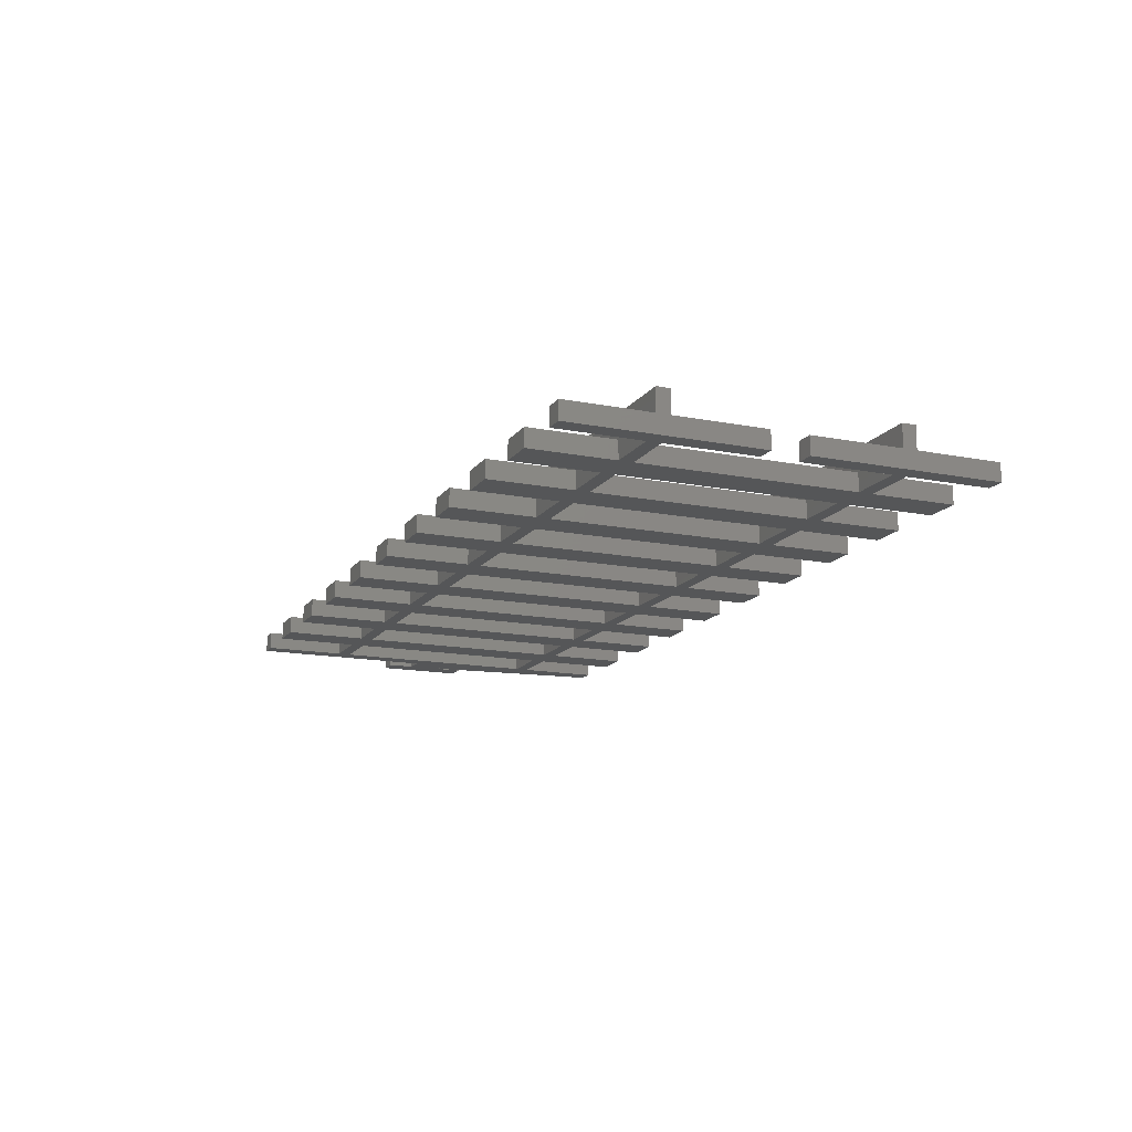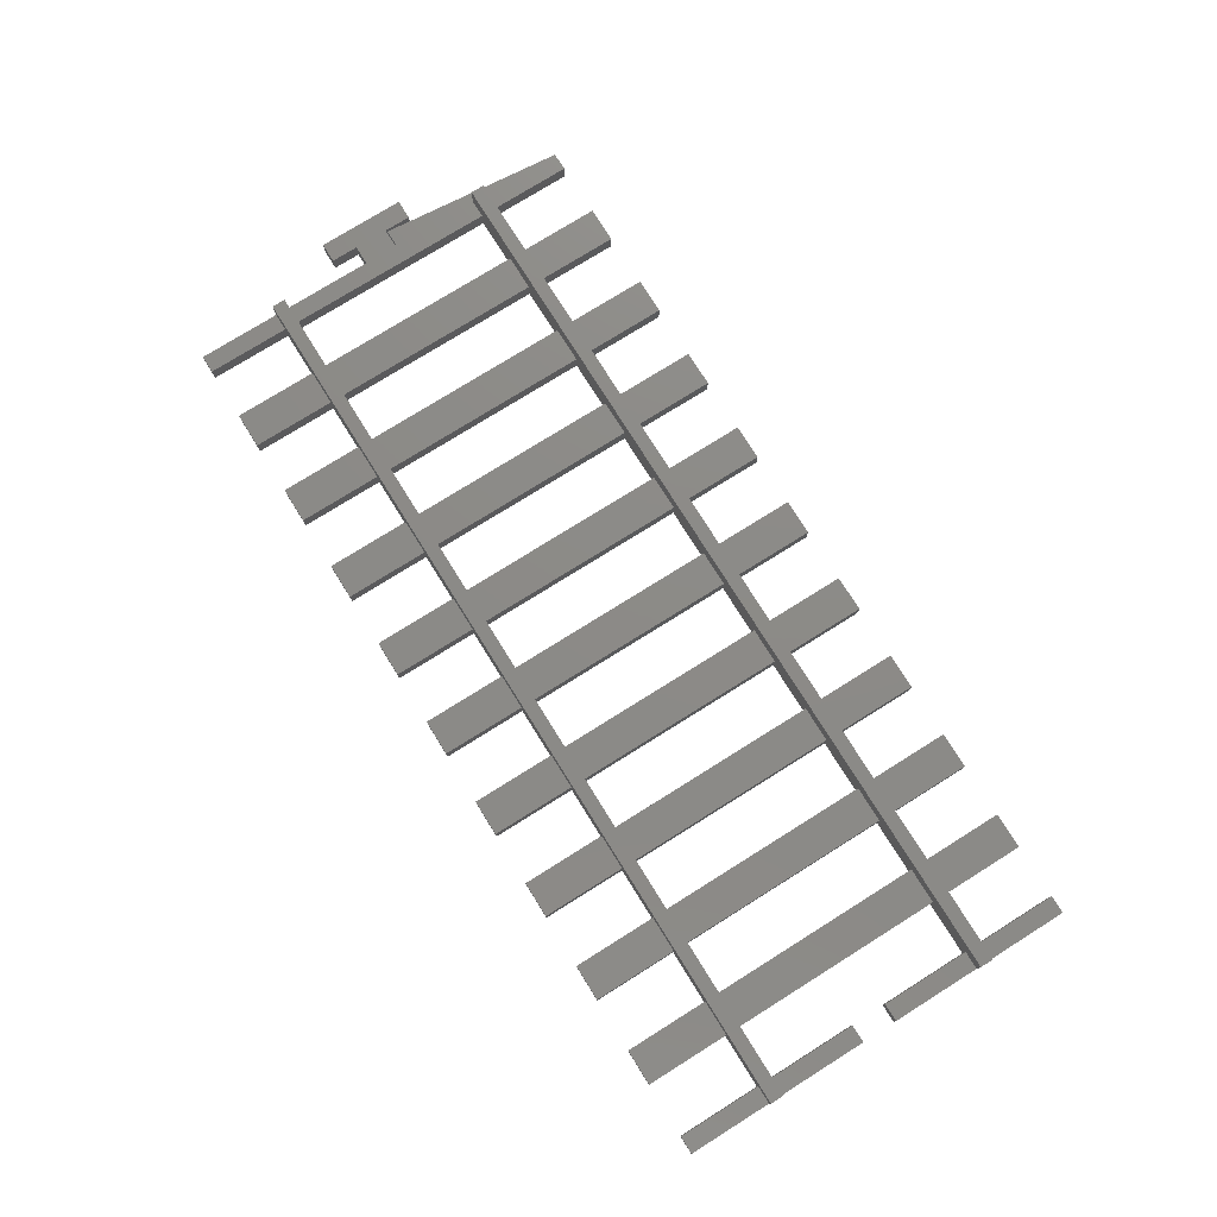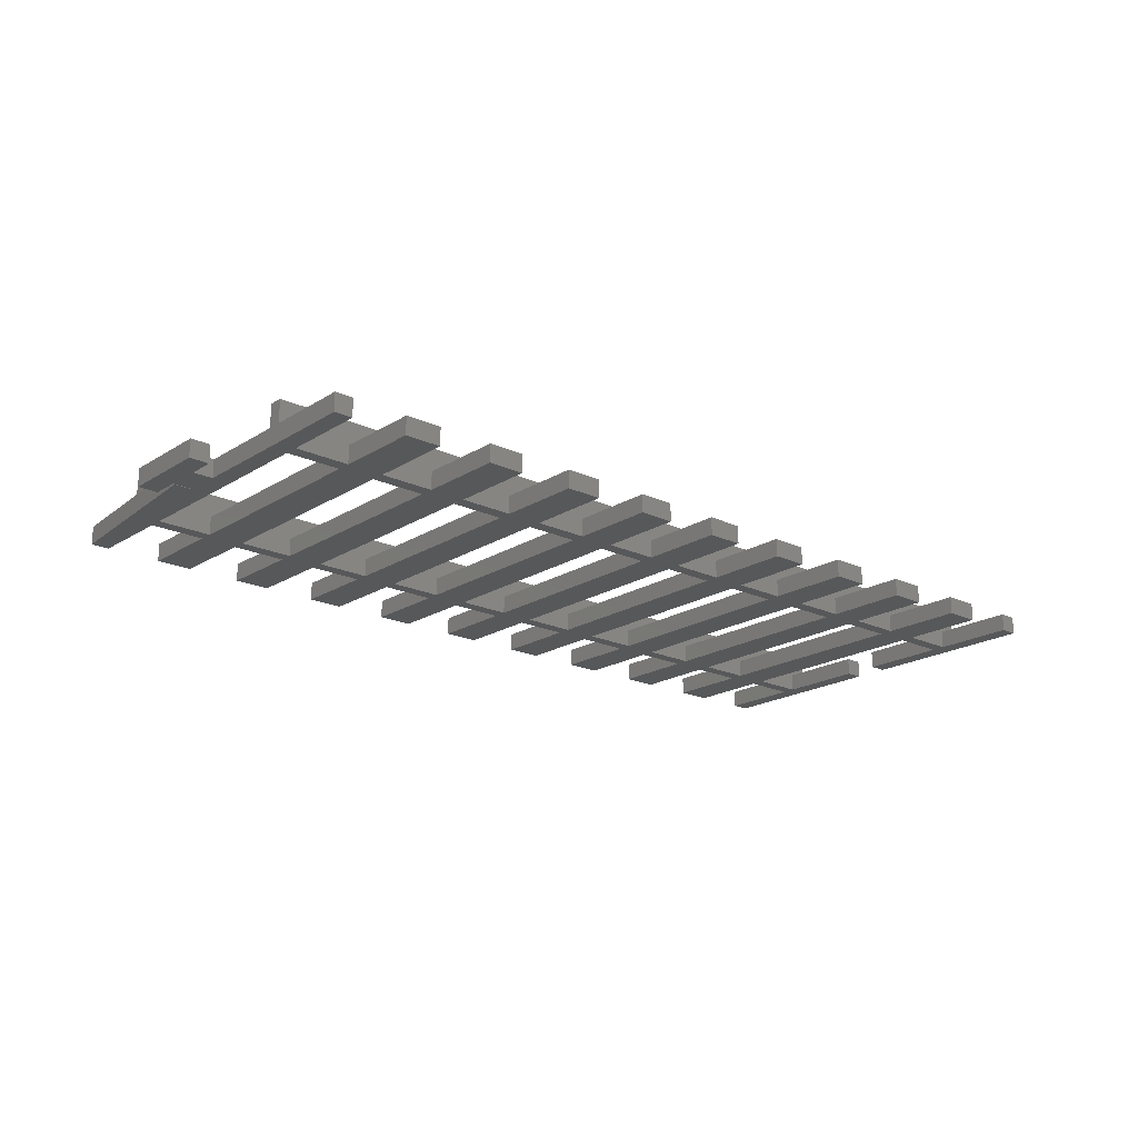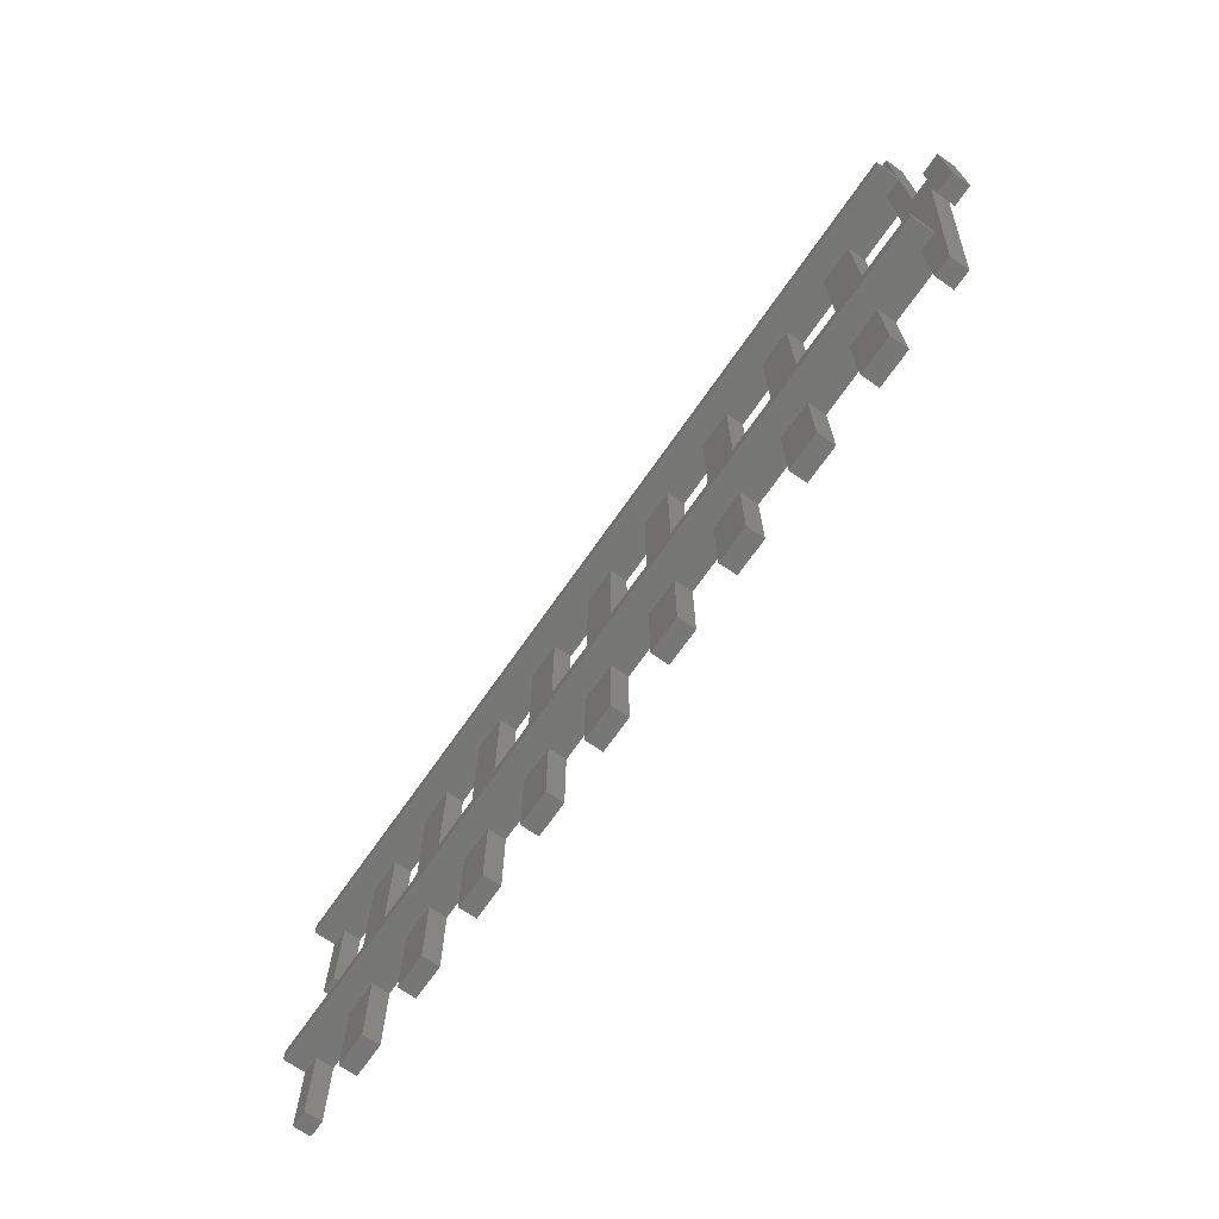
<metadata>
{"format":"stl","ext":"stl","renderer":"f3d","projection":"perspective","resolution":1024,"background":"white","views":[{"elev":-14.9,"azim":-112.9,"up":"+Z"},{"elev":76.8,"azim":-122.0,"up":"+Z"},{"elev":-19.6,"azim":139.0,"up":"+Z"},{"elev":-69.3,"azim":55.2,"up":"+Y"}]}
</metadata>
<code>
# stl→obj: 292 verts, 616 faces
v 88 27.25 0
v 92 72.75 0
v 92 27.25 0
v 88 72.75 0
v 0 52 0
v 2 72.75 0
v 2 52 0
v 0 72.75 0
v 78 27.25 0
v 82 72.75 0
v 82 27.25 0
v 78 72.75 0
v 68 27.25 0
v 72 72.75 0
v 72 27.25 0
v 68 72.75 0
v 58 27.25 0
v 62 72.75 0
v 62 27.25 0
v 58 72.75 0
v 48 27.25 0
v 52 72.75 0
v 52 27.25 0
v 48 72.75 0
v 38 27.25 0
v 42 72.75 0
v 42 27.25 0
v 38 72.75 0
v 28 27.25 0
v 32 72.75 0
v 32 27.25 0
v 28 72.75 0
v 18 27.25 0
v 22 72.75 0
v 22 27.25 0
v 18 72.75 0
v 8 27.25 0
v 12 72.75 0
v 12 27.25 0
v 8 72.75 0
v 100 27.25 0
v 100 48 0
v 102 48 0
v 98 27.25 0
v 100 48.1 0
v 100 51.9 0
v 98 72.75 0
v 100 72.75 0
v 102.2 51.9 0
v 102.2 48.1 0
v 104.4 45.1 0
v 102.2 45.1 0
v 104.4 54.9 0
v 102.2 54.9 0
v 0 27.25 0
v 2 48 0
v 2 27.25 0
v 0 48 0
v 88 72.75 2
v 92 63.46 2
v 92 72.75 2
v 88 63.46 2
v 88 36.54 2
v 92 27.25 2
v 92 36.54 2
v 88 27.25 2
v 88 61.96 2
v 92 38.04 2
v 92 61.96 2
v 88 38.04 2
v 0 72.75 2
v 2 63.46 2
v 2 72.75 2
v 0 63.46 2
v 0 61.96 2
v 2 52 2
v 2 61.96 2
v 0 52 2
v 78 36.54 2
v 82 27.25 2
v 82 36.54 2
v 78 27.25 2
v 78 72.75 2
v 82 63.46 2
v 82 72.75 2
v 78 63.46 2
v 78 61.96 2
v 82 38.04 2
v 82 61.96 2
v 78 38.04 2
v 68 36.54 2
v 72 27.25 2
v 72 36.54 2
v 68 27.25 2
v 68 72.75 2
v 72 63.46 2
v 72 72.75 2
v 68 63.46 2
v 68 61.96 2
v 72 38.04 2
v 72 61.96 2
v 68 38.04 2
v 58 36.54 2
v 62 27.25 2
v 62 36.54 2
v 58 27.25 2
v 58 72.75 2
v 62 63.46 2
v 62 72.75 2
v 58 63.46 2
v 58 61.96 2
v 62 38.04 2
v 62 61.96 2
v 58 38.04 2
v 48 36.54 2
v 52 27.25 2
v 52 36.54 2
v 48 27.25 2
v 48 72.75 2
v 52 63.46 2
v 52 72.75 2
v 48 63.46 2
v 48 61.96 2
v 52 38.04 2
v 52 61.96 2
v 48 38.04 2
v 38 36.54 2
v 42 27.25 2
v 42 36.54 2
v 38 27.25 2
v 38 72.75 2
v 42 63.46 2
v 42 72.75 2
v 38 63.46 2
v 38 61.96 2
v 42 38.04 2
v 42 61.96 2
v 38 38.04 2
v 28 36.54 2
v 32 27.25 2
v 32 36.54 2
v 28 27.25 2
v 28 72.75 2
v 32 63.46 2
v 32 72.75 2
v 28 63.46 2
v 28 61.96 2
v 32 38.04 2
v 32 61.96 2
v 28 38.04 2
v 18 72.75 2
v 22 63.46 2
v 22 72.75 2
v 18 63.46 2
v 18 36.54 2
v 22 27.25 2
v 22 36.54 2
v 18 27.25 2
v 18 61.96 2
v 22 38.04 2
v 22 61.96 2
v 18 38.04 2
v 8 72.75 2
v 12 63.46 2
v 12 72.75 2
v 8 63.46 2
v 8 36.54 2
v 12 27.25 2
v 12 36.54 2
v 8 27.25 2
v 8 61.96 2
v 12 38.04 2
v 12 61.96 2
v 8 38.04 2
v 100 38.04 2
v 102 48 2
v 100 48 2
v 100 36.54 2
v 100 27.25 2
v 98 36.54 2
v 98 27.25 2
v 98 61.96 2
v 100 51.9 2
v 100 61.96 2
v 100 48.1 2
v 98 38.04 2
v 102.2 48.1 2
v 102.2 51.9 2
v 104.4 54.9 2
v 102.2 54.9 2
v 104.4 45.1 2
v 102.2 45.1 2
v 98 72.75 2
v 100 63.46 2
v 100 72.75 2
v 98 63.46 2
v 0 48 2
v 2 38.04 2
v 2 48 2
v 0 38.04 2
v 0 36.54 2
v 2 27.25 2
v 2 36.54 2
v 0 27.25 2
v 88 63.46 0.0009995
v 88 61.96 0.0009995
v 88 38.04 0.0009995
v 88 36.54 0.0009995
v 92 36.54 0.0009995
v 92 61.96 0.0009995
v 92 63.46 0.0009995
v 92 38.04 0.0009995
v 0 63.46 4.501
v 0 61.96 4.501
v 2 61.96 0.0009995
v 2 63.46 0.0009995
v 78 63.46 0.0009995
v 78 61.96 0.0009995
v 78 38.04 0.0009995
v 78 36.54 0.0009995
v 82 36.54 0.0009995
v 82 61.96 0.0009995
v 82 63.46 0.0009995
v 82 38.04 0.0009995
v 68 63.46 0.0009995
v 68 61.96 0.0009995
v 68 38.04 0.0009995
v 68 36.54 0.0009995
v 72 36.54 0.0009995
v 72 61.96 0.0009995
v 72 63.46 0.0009995
v 72 38.04 0.0009995
v 58 63.46 0.0009995
v 58 61.96 0.0009995
v 58 38.04 0.0009995
v 58 36.54 0.0009995
v 62 36.54 0.0009995
v 62 61.96 0.0009995
v 62 63.46 0.0009995
v 62 38.04 0.0009995
v 48 63.46 0.0009995
v 48 61.96 0.0009995
v 48 38.04 0.0009995
v 48 36.54 0.0009995
v 52 36.54 0.0009995
v 52 61.96 0.0009995
v 52 63.46 0.0009995
v 52 38.04 0.0009995
v 38 63.46 0.0009995
v 38 61.96 0.0009995
v 38 38.04 0.0009995
v 38 36.54 0.0009995
v 42 36.54 0.0009995
v 42 61.96 0.0009995
v 42 63.46 0.0009995
v 42 38.04 0.0009995
v 28 63.46 0.0009995
v 28 61.96 0.0009995
v 28 38.04 0.0009995
v 28 36.54 0.0009995
v 32 36.54 0.0009995
v 32 61.96 0.0009995
v 32 63.46 0.0009995
v 32 38.04 0.0009995
v 18 63.46 0.0009995
v 18 61.96 0.0009995
v 18 38.04 0.0009995
v 18 36.54 0.0009995
v 22 36.54 0.0009995
v 22 61.96 0.0009995
v 22 63.46 0.0009995
v 22 38.04 0.0009995
v 8 63.46 0.0009995
v 8 61.96 0.0009995
v 8 38.04 0.0009995
v 8 36.54 0.0009995
v 12 36.54 0.0009995
v 12 61.96 0.0009995
v 12 63.46 0.0009995
v 12 38.04 0.0009995
v 100 63.46 4.501
v 100 61.96 4.501
v 98 63.46 0.0009995
v 98 61.96 0.0009995
v 98 38.04 0.0009995
v 98 36.54 0.0009995
v 0 38.04 4.501
v 0 36.54 4.501
v 2 36.54 0.0009995
v 2 38.04 0.0009995
v 100 36.54 4.501
v 100 38.04 4.501
f 1 2 3
f 2 1 4
f 5 6 7
f 6 5 8
f 9 10 11
f 10 9 12
f 13 14 15
f 14 13 16
f 17 18 19
f 18 17 20
f 21 22 23
f 22 21 24
f 25 26 27
f 26 25 28
f 29 30 31
f 30 29 32
f 33 34 35
f 34 33 36
f 37 38 39
f 38 37 40
f 41 42 43
f 44 42 41
f 42 44 45
f 45 44 46
f 47 46 44
f 46 47 48
f 45 49 50
f 49 45 46
f 50 51 52
f 51 50 53
f 49 53 50
f 53 49 54
f 55 56 57
f 56 55 58
f 59 60 61
f 60 59 62
f 63 64 65
f 64 63 66
f 67 68 69
f 68 67 70
f 71 72 73
f 72 71 74
f 75 76 77
f 76 75 78
f 79 80 81
f 80 79 82
f 83 84 85
f 84 83 86
f 87 88 89
f 88 87 90
f 91 92 93
f 92 91 94
f 95 96 97
f 96 95 98
f 99 100 101
f 100 99 102
f 103 104 105
f 104 103 106
f 107 108 109
f 108 107 110
f 111 112 113
f 112 111 114
f 115 116 117
f 116 115 118
f 119 120 121
f 120 119 122
f 123 124 125
f 124 123 126
f 127 128 129
f 128 127 130
f 131 132 133
f 132 131 134
f 135 136 137
f 136 135 138
f 139 140 141
f 140 139 142
f 143 144 145
f 144 143 146
f 147 148 149
f 148 147 150
f 151 152 153
f 152 151 154
f 155 156 157
f 156 155 158
f 159 160 161
f 160 159 162
f 163 164 165
f 164 163 166
f 167 168 169
f 168 167 170
f 171 172 173
f 172 171 174
f 175 176 177
f 178 176 175
f 178 179 176
f 180 179 178
f 179 180 181
f 182 183 184
f 183 182 185
f 186 185 182
f 185 186 177
f 177 186 175
f 183 187 188
f 187 183 185
f 188 189 190
f 189 188 191
f 187 191 188
f 191 187 192
f 193 194 195
f 194 193 196
f 197 198 199
f 198 197 200
f 201 202 203
f 202 201 204
f 2 59 61
f 59 2 4
f 4 205 59
f 4 206 205
f 206 207 67
f 4 207 206
f 4 208 207
f 1 208 4
f 1 63 208
f 63 1 66
f 59 205 62
f 67 207 70
f 1 64 66
f 64 1 3
f 65 64 209
f 69 68 210
f 60 2 61
f 211 2 60
f 210 2 211
f 212 210 68
f 212 2 210
f 209 2 212
f 209 3 2
f 3 209 64
f 6 71 73
f 71 6 8
f 8 74 71
f 74 75 213
f 8 75 74
f 5 75 8
f 75 5 78
f 213 75 214
f 5 76 78
f 76 5 7
f 77 76 215
f 72 6 73
f 216 6 72
f 215 6 216
f 215 7 6
f 7 215 76
f 10 83 85
f 83 10 12
f 12 217 83
f 12 218 217
f 218 219 87
f 12 219 218
f 12 220 219
f 9 220 12
f 9 79 220
f 79 9 82
f 83 217 86
f 87 219 90
f 9 80 82
f 80 9 11
f 81 80 221
f 89 88 222
f 84 10 85
f 223 10 84
f 222 10 223
f 224 222 88
f 224 10 222
f 221 10 224
f 221 11 10
f 11 221 80
f 14 95 97
f 95 14 16
f 16 225 95
f 16 226 225
f 226 227 99
f 16 227 226
f 16 228 227
f 13 228 16
f 13 91 228
f 91 13 94
f 95 225 98
f 99 227 102
f 13 92 94
f 92 13 15
f 93 92 229
f 101 100 230
f 96 14 97
f 231 14 96
f 230 14 231
f 232 230 100
f 232 14 230
f 229 14 232
f 229 15 14
f 15 229 92
f 18 107 109
f 107 18 20
f 20 233 107
f 20 234 233
f 234 235 111
f 20 235 234
f 20 236 235
f 17 236 20
f 17 103 236
f 103 17 106
f 107 233 110
f 111 235 114
f 17 104 106
f 104 17 19
f 105 104 237
f 113 112 238
f 108 18 109
f 239 18 108
f 238 18 239
f 240 238 112
f 240 18 238
f 237 18 240
f 237 19 18
f 19 237 104
f 22 119 121
f 119 22 24
f 24 241 119
f 24 242 241
f 242 243 123
f 24 243 242
f 24 244 243
f 21 244 24
f 21 115 244
f 115 21 118
f 119 241 122
f 123 243 126
f 21 116 118
f 116 21 23
f 117 116 245
f 125 124 246
f 120 22 121
f 247 22 120
f 246 22 247
f 248 246 124
f 248 22 246
f 245 22 248
f 245 23 22
f 23 245 116
f 26 131 133
f 131 26 28
f 28 249 131
f 28 250 249
f 250 251 135
f 28 251 250
f 28 252 251
f 25 252 28
f 25 127 252
f 127 25 130
f 131 249 134
f 135 251 138
f 25 128 130
f 128 25 27
f 129 128 253
f 137 136 254
f 132 26 133
f 255 26 132
f 254 26 255
f 256 254 136
f 256 26 254
f 253 26 256
f 253 27 26
f 27 253 128
f 30 143 145
f 143 30 32
f 32 257 143
f 32 258 257
f 258 259 147
f 32 259 258
f 32 260 259
f 29 260 32
f 29 139 260
f 139 29 142
f 143 257 146
f 147 259 150
f 29 140 142
f 140 29 31
f 141 140 261
f 149 148 262
f 144 30 145
f 263 30 144
f 262 30 263
f 264 262 148
f 264 30 262
f 261 30 264
f 261 31 30
f 31 261 140
f 34 151 153
f 151 34 36
f 36 265 151
f 36 266 265
f 266 267 159
f 36 267 266
f 36 268 267
f 33 268 36
f 33 155 268
f 155 33 158
f 151 265 154
f 159 267 162
f 33 156 158
f 156 33 35
f 157 156 269
f 161 160 270
f 152 34 153
f 271 34 152
f 270 34 271
f 272 270 160
f 272 34 270
f 269 34 272
f 269 35 34
f 35 269 156
f 38 163 165
f 163 38 40
f 40 273 163
f 40 274 273
f 274 275 171
f 40 275 274
f 40 276 275
f 37 276 40
f 37 167 276
f 167 37 170
f 163 273 166
f 171 275 174
f 37 168 170
f 168 37 39
f 169 168 277
f 173 172 278
f 164 38 165
f 279 38 164
f 278 38 279
f 280 278 172
f 280 38 278
f 277 38 280
f 277 39 38
f 39 277 168
f 52 187 50
f 187 52 192
f 52 191 192
f 191 52 51
f 191 53 189
f 53 191 51
f 53 190 189
f 190 53 54
f 49 190 54
f 190 49 188
f 49 183 188
f 183 49 46
f 281 282 194
f 194 48 195
f 184 194 282
f 184 48 194
f 46 184 183
f 184 46 48
f 48 193 195
f 193 48 47
f 47 283 193
f 47 284 283
f 284 285 182
f 47 285 284
f 47 286 285
f 44 286 47
f 44 180 286
f 180 44 181
f 193 283 196
f 182 285 186
f 44 179 181
f 179 44 41
f 179 43 176
f 43 179 41
f 43 177 176
f 177 43 42
f 177 45 185
f 45 177 42
f 45 187 185
f 187 45 50
f 56 197 199
f 197 56 58
f 58 200 197
f 200 201 287
f 55 200 58
f 200 55 201
f 201 55 204
f 287 201 288
f 55 202 204
f 202 55 57
f 203 202 289
f 198 56 199
f 290 56 198
f 289 56 290
f 289 57 56
f 57 289 202
f 215 273 274
f 273 215 216
f 278 265 266
f 265 278 279
f 270 257 258
f 257 270 271
f 262 249 250
f 249 262 263
f 254 241 242
f 241 254 255
f 246 233 234
f 233 246 247
f 238 225 226
f 225 238 239
f 230 217 218
f 217 230 231
f 222 205 206
f 205 222 223
f 210 283 284
f 283 210 211
f 289 275 276
f 275 289 290
f 277 267 268
f 267 277 280
f 269 259 260
f 259 269 272
f 261 251 252
f 251 261 264
f 253 243 244
f 243 253 256
f 245 235 236
f 235 245 248
f 237 227 228
f 227 237 240
f 229 219 220
f 219 229 232
f 221 207 208
f 207 221 224
f 209 285 286
f 285 209 212
f 213 282 281
f 282 213 214
f 287 291 292
f 291 287 288
f 273 72 166
f 72 273 216
f 265 164 154
f 164 265 279
f 257 152 146
f 152 257 271
f 249 144 134
f 144 249 263
f 241 132 122
f 132 241 255
f 233 120 110
f 120 233 247
f 225 108 98
f 108 225 239
f 217 96 86
f 96 217 231
f 205 84 62
f 84 205 223
f 283 60 196
f 60 283 211
f 196 281 194
f 60 281 196
f 62 281 60
f 84 281 62
f 86 281 84
f 96 281 86
f 98 281 96
f 108 281 98
f 110 281 108
f 120 281 110
f 281 120 213
f 122 213 120
f 132 213 122
f 134 213 132
f 144 213 134
f 146 213 144
f 152 213 146
f 154 213 152
f 164 213 154
f 166 213 164
f 72 213 166
f 213 72 74
f 210 182 69
f 182 210 284
f 222 67 89
f 67 222 206
f 230 87 101
f 87 230 218
f 238 99 113
f 99 238 226
f 246 111 125
f 111 246 234
f 254 123 137
f 123 254 242
f 262 135 149
f 135 262 250
f 270 147 161
f 147 270 258
f 278 159 173
f 159 278 266
f 215 171 77
f 171 215 274
f 77 214 75
f 171 214 77
f 173 214 171
f 159 214 173
f 161 214 159
f 147 214 161
f 149 214 147
f 135 214 149
f 137 214 135
f 123 214 137
f 214 123 282
f 125 282 123
f 111 282 125
f 113 282 111
f 99 282 113
f 101 282 99
f 87 282 101
f 89 282 87
f 67 282 89
f 69 282 67
f 182 282 69
f 282 182 184
f 275 198 174
f 198 275 290
f 267 172 162
f 172 267 280
f 259 160 150
f 160 259 272
f 251 148 138
f 148 251 264
f 243 136 126
f 136 243 256
f 235 124 114
f 124 235 248
f 227 112 102
f 112 227 240
f 219 100 90
f 100 219 232
f 207 88 70
f 88 207 224
f 285 68 186
f 68 285 212
f 186 292 175
f 68 292 186
f 70 292 68
f 88 292 70
f 90 292 88
f 100 292 90
f 102 292 100
f 112 292 102
f 114 292 112
f 124 292 114
f 292 124 287
f 126 287 124
f 136 287 126
f 138 287 136
f 148 287 138
f 150 287 148
f 160 287 150
f 162 287 160
f 172 287 162
f 174 287 172
f 198 287 174
f 287 198 200
f 209 180 65
f 180 209 286
f 221 63 81
f 63 221 208
f 229 79 93
f 79 229 220
f 237 91 105
f 91 237 228
f 245 103 117
f 103 245 236
f 253 115 129
f 115 253 244
f 261 127 141
f 127 261 252
f 269 139 157
f 139 269 260
f 277 155 169
f 155 277 268
f 289 167 203
f 167 289 276
f 203 288 201
f 167 288 203
f 169 288 167
f 155 288 169
f 157 288 155
f 139 288 157
f 141 288 139
f 127 288 141
f 129 288 127
f 115 288 129
f 288 115 291
f 117 291 115
f 103 291 117
f 105 291 103
f 91 291 105
f 93 291 91
f 79 291 93
f 81 291 79
f 63 291 81
f 65 291 63
f 180 291 65
f 291 180 178
f 291 175 292
f 175 291 178

</code>
